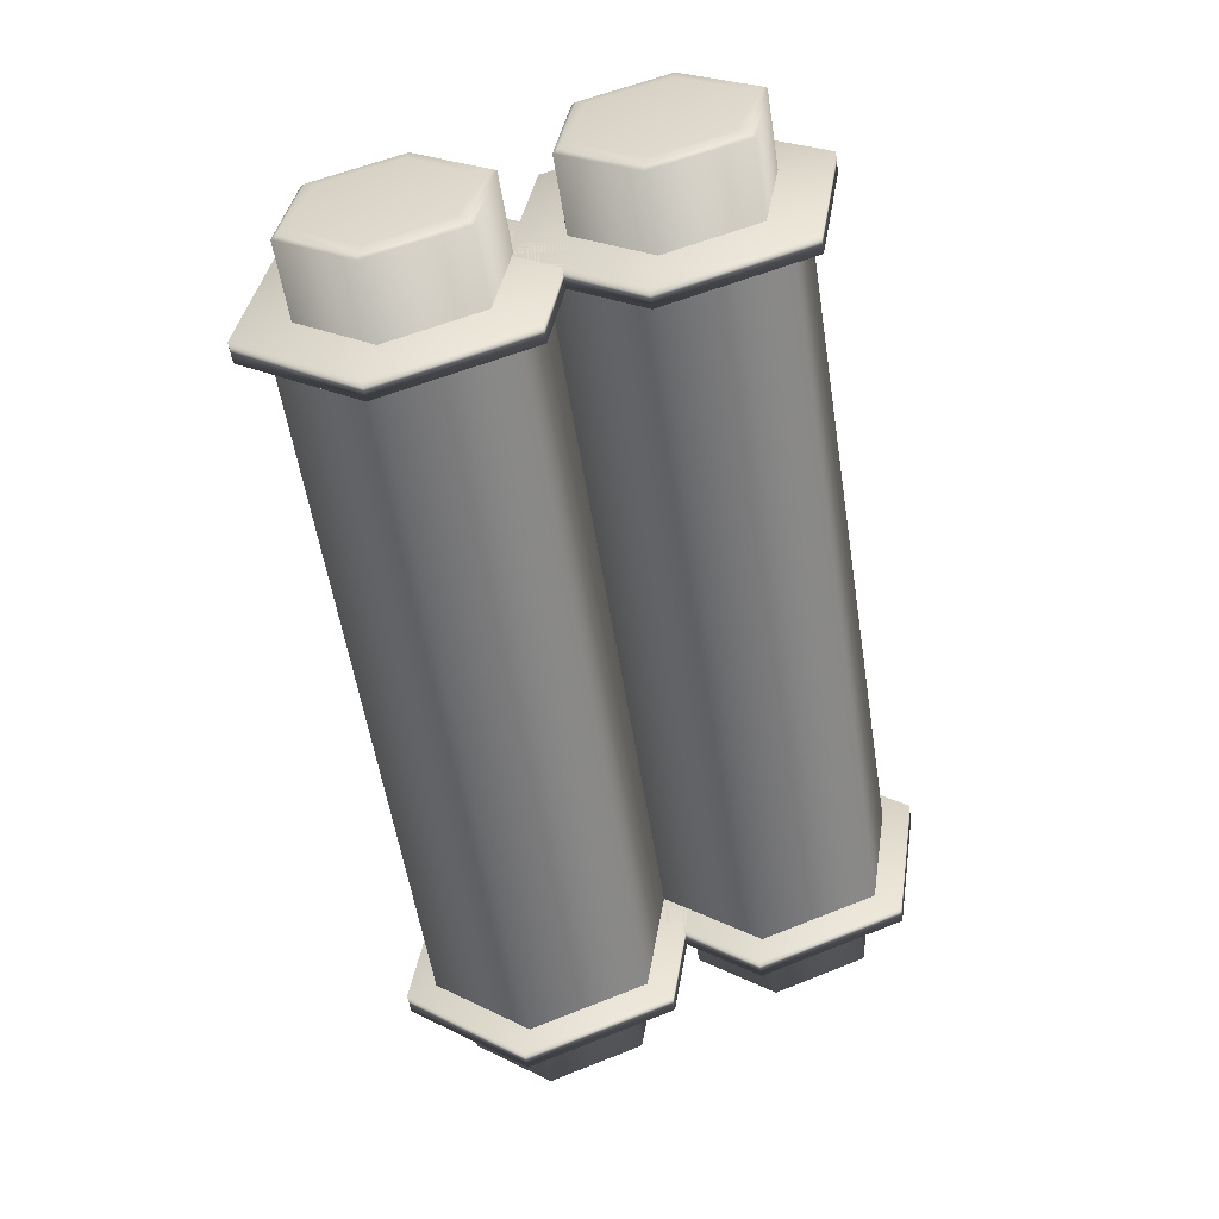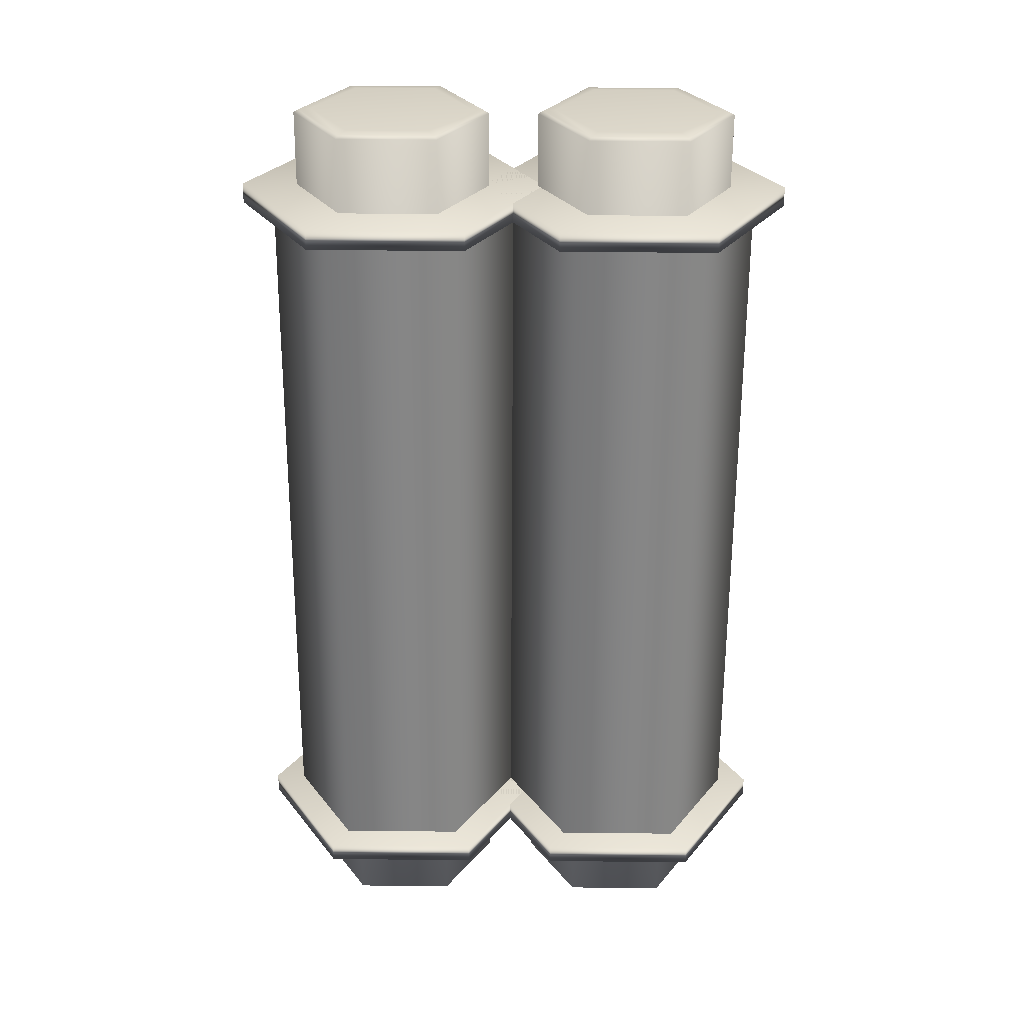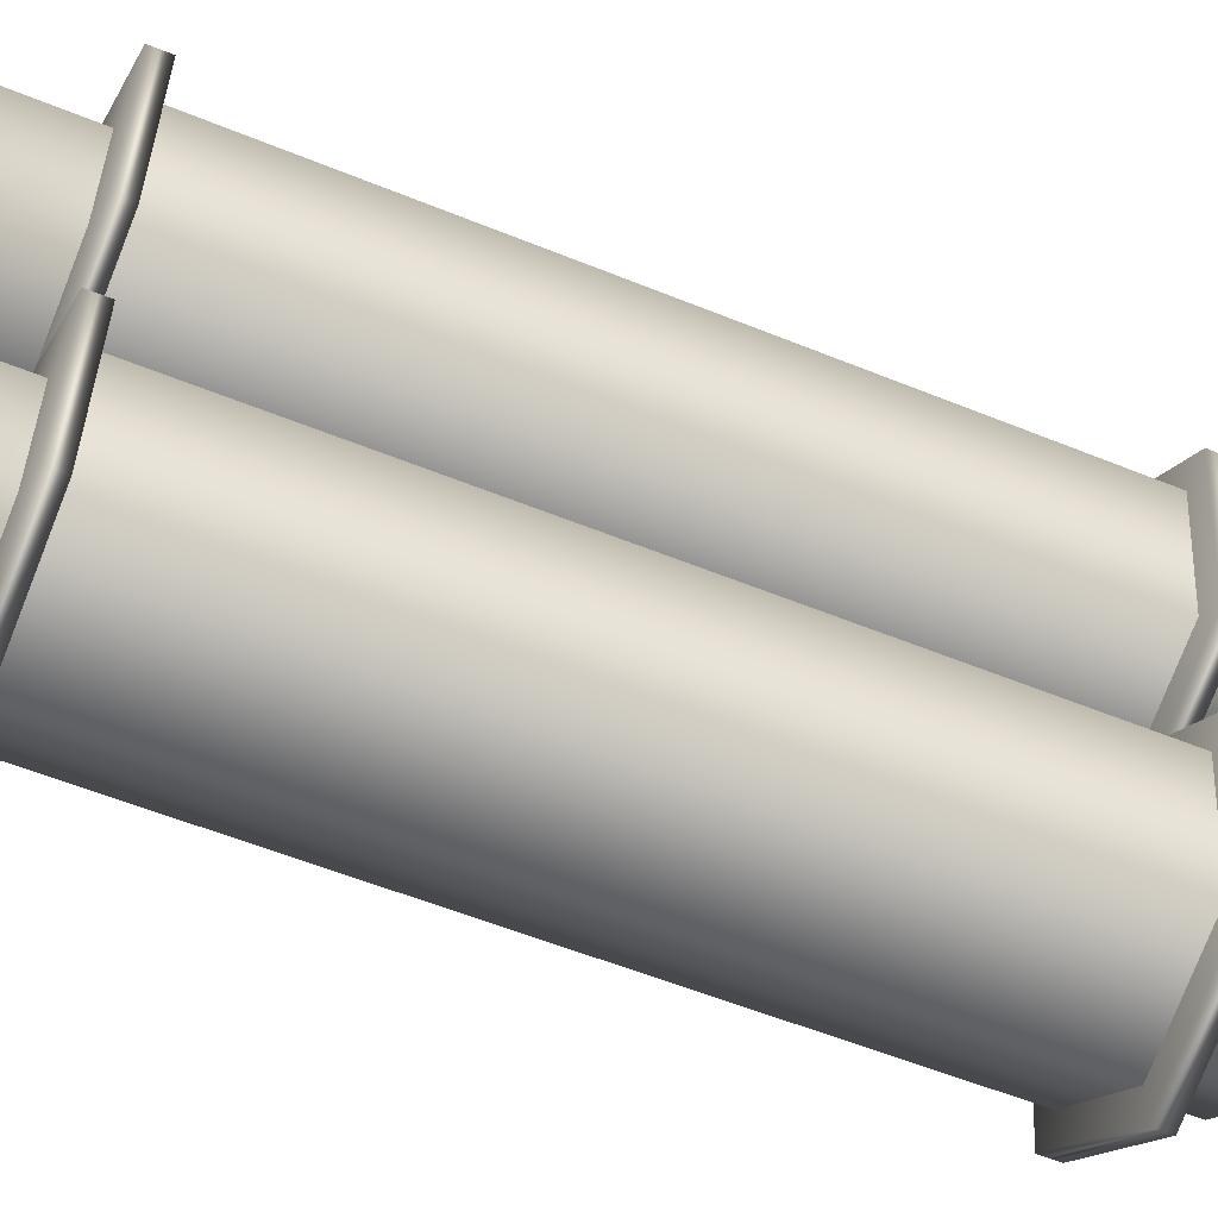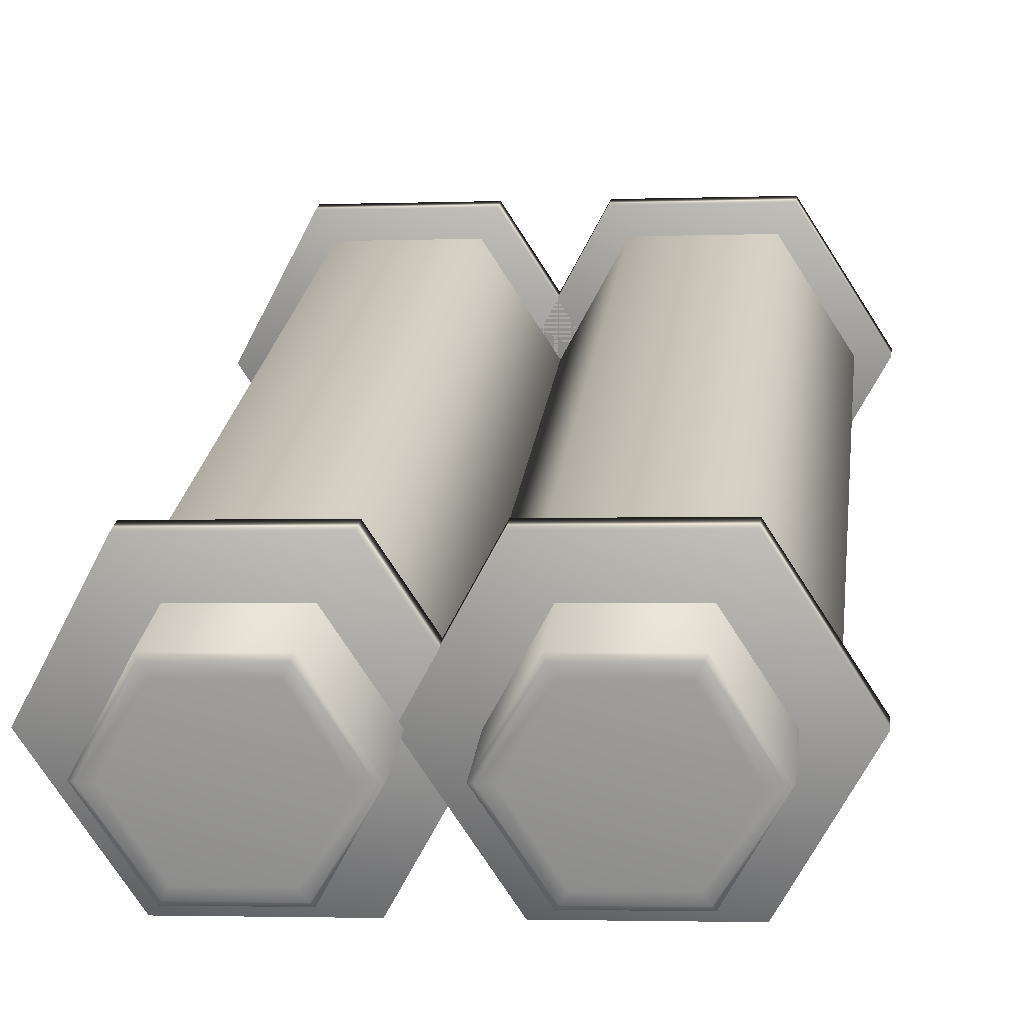
<metadata>
{"format":"obj","ext":"obj","renderer":"f3d","projection":"perspective","resolution":1024,"background":"white","views":[{"elev":56.1,"azim":157.1,"up":"+Z"},{"elev":51.7,"azim":-179.4,"up":"+Z"},{"elev":42.2,"azim":-87.0,"up":"+Y"},{"elev":-2.4,"azim":7.1,"up":"+Y"}]}
</metadata>
<code>
g
v 0.02 0.2156 -0.4999
v -0.03 0.1361 -0.5342
v -0.13 0.1361 -0.5342
v -0.18 0.2156 -0.4999
v -0.13 0.2952 -0.4656
v -0.03 0.2952 -0.4656
v 0.02 0.2105 -0.488
v -0.03 0.131 -0.5223
v -0.13 0.131 -0.5223
v -0.18 0.2105 -0.488
v -0.13 0.29 -0.4537
v -0.03 0.29 -0.4537
v 0.02 0.02567 -0.05951
v -0.03 -0.05385 -0.09382
v -0.13 -0.05385 -0.09382
v -0.18 0.02567 -0.05951
v -0.13 0.1052 -0.02521
v -0.03 0.1052 -0.02521
v 0.02 0.02054 -0.04761
v -0.03 -0.05898 -0.08191
v -0.13 -0.05898 -0.08191
v -0.18 0.02054 -0.04761
v -0.13 0.1001 -0.01331
v -0.03 0.1001 -0.01331
v 0 0.2105 -0.488
v -0.04 0.1469 -0.5155
v -0.12 0.1469 -0.5155
v -0.16 0.2105 -0.488
v -0.12 0.2741 -0.4606
v -0.04 0.2741 -0.4606
v 0 0.02567 -0.05951
v -0.04 -0.03794 -0.08696
v -0.12 -0.03794 -0.08696
v -0.16 0.02567 -0.05951
v -0.12 0.08929 -0.03207
v -0.04 0.08929 -0.03207
v -0.01938 0.2359 -0.5468
v -0.04969 0.1877 -0.5676
v -0.1103 0.1877 -0.5676
v -0.1406 0.2359 -0.5468
v -0.1103 0.2841 -0.526
v -0.04969 0.2841 -0.526
v -0.01938 0.0003008 -0.0006973
v -0.04969 -0.0479 -0.02149
v -0.1103 -0.0479 -0.02149
v -0.1406 0.0003008 -0.0006973
v -0.1103 0.0485 0.0201
v -0.04969 0.0485 0.0201
v -0.1325 0.2362 -0.5475
v -0.1062 0.1945 -0.5655
v -0.05377 0.1945 -0.5655
v -0.02755 0.2362 -0.5475
v -0.05377 0.2779 -0.5295
v -0.1062 0.2779 -0.5295
v -0.112 0.1843 -0.5671
v -0.144 0.2352 -0.5451
v -0.112 0.286 -0.5232
v -0.048 0.286 -0.5232
v -0.016 0.2352 -0.5451
v -0.048 0.1843 -0.5671
v -0.1325 3.359e-09 1.449e-09
v -0.1062 0.04171 0.01799
v -0.05377 0.04171 0.01799
v -0.02755 -5.473e-10 -2.361e-10
v -0.05377 -0.04171 -0.01799
v -0.1062 -0.04171 -0.01799
v -0.112 0.05192 0.01957
v -0.144 0.001027 -0.002381
v -0.112 -0.04987 -0.02433
v -0.048 -0.04987 -0.02433
v -0.016 0.001027 -0.002381
v -0.048 0.05192 0.01957
v -1.8e-14 0.02567 -0.05951
v -1.611e-14 0.02567 -0.05951
v -1.421e-14 0.02567 -0.05951
v -1.232e-14 0.02567 -0.05951
v -1.042e-14 0.02567 -0.05951
v -8.526e-15 0.02567 -0.05951
v -6.632e-15 0.02567 -0.05951
v -4.737e-15 0.02567 -0.05951
v -2.842e-15 0.02567 -0.05951
v -9.474e-16 0.02567 -0.05951
v 9.474e-16 0.02567 -0.05951
v 2.842e-15 0.02567 -0.05951
v 4.737e-15 0.02567 -0.05951
v 6.632e-15 0.02567 -0.05951
v 8.526e-15 0.02567 -0.05951
v 1.042e-14 0.02567 -0.05951
v 1.232e-14 0.02567 -0.05951
v 1.421e-14 0.02567 -0.05951
v 1.611e-14 0.02567 -0.05951
v 1.8e-14 0.02567 -0.05951
v -1.8e-14 0.04621 -0.1071
v -1.611e-14 0.04621 -0.1071
v -1.421e-14 0.04621 -0.1071
v -1.232e-14 0.04621 -0.1071
v -1.042e-14 0.04621 -0.1071
v -8.526e-15 0.04621 -0.1071
v -6.632e-15 0.04621 -0.1071
v -4.737e-15 0.04621 -0.1071
v -2.842e-15 0.04621 -0.1071
v -9.474e-16 0.04621 -0.1071
v 9.474e-16 0.04621 -0.1071
v 2.842e-15 0.04621 -0.1071
v 4.737e-15 0.04621 -0.1071
v 6.632e-15 0.04621 -0.1071
v 8.526e-15 0.04621 -0.1071
v 1.042e-14 0.04621 -0.1071
v 1.232e-14 0.04621 -0.1071
v 1.421e-14 0.04621 -0.1071
v 1.611e-14 0.04621 -0.1071
v 1.8e-14 0.04621 -0.1071
v -1.8e-14 0.06675 -0.1547
v -1.611e-14 0.06675 -0.1547
v -1.421e-14 0.06675 -0.1547
v -1.232e-14 0.06675 -0.1547
v -1.042e-14 0.06675 -0.1547
v -8.526e-15 0.06675 -0.1547
v -6.632e-15 0.06675 -0.1547
v -4.737e-15 0.06675 -0.1547
v -2.842e-15 0.06675 -0.1547
v -9.474e-16 0.06675 -0.1547
v 9.474e-16 0.06675 -0.1547
v 2.842e-15 0.06675 -0.1547
v 4.737e-15 0.06675 -0.1547
v 6.632e-15 0.06675 -0.1547
v 8.526e-15 0.06675 -0.1547
v 1.042e-14 0.06675 -0.1547
v 1.232e-14 0.06675 -0.1547
v 1.421e-14 0.06675 -0.1547
v 1.611e-14 0.06675 -0.1547
v 1.8e-14 0.06675 -0.1547
v -1.8e-14 0.08728 -0.2023
v -1.611e-14 0.08728 -0.2023
v -1.421e-14 0.08728 -0.2023
v -1.232e-14 0.08728 -0.2023
v -1.042e-14 0.08728 -0.2023
v -8.526e-15 0.08728 -0.2023
v -6.632e-15 0.08728 -0.2023
v -4.737e-15 0.08728 -0.2023
v -2.842e-15 0.08728 -0.2023
v -9.474e-16 0.08728 -0.2023
v 9.474e-16 0.08728 -0.2023
v 2.842e-15 0.08728 -0.2023
v 4.737e-15 0.08728 -0.2023
v 6.632e-15 0.08728 -0.2023
v 8.526e-15 0.08728 -0.2023
v 1.042e-14 0.08728 -0.2023
v 1.232e-14 0.08728 -0.2023
v 1.421e-14 0.08728 -0.2023
v 1.611e-14 0.08728 -0.2023
v 1.8e-14 0.08728 -0.2023
v -1.8e-14 0.1078 -0.25
v -1.611e-14 0.1078 -0.25
v -1.421e-14 0.1078 -0.25
v -1.232e-14 0.1078 -0.25
v -1.042e-14 0.1078 -0.25
v -8.526e-15 0.1078 -0.25
v -6.632e-15 0.1078 -0.25
v -4.737e-15 0.1078 -0.25
v -2.842e-15 0.1078 -0.25
v -9.474e-16 0.1078 -0.25
v 9.474e-16 0.1078 -0.25
v 2.842e-15 0.1078 -0.25
v 4.737e-15 0.1078 -0.25
v 6.632e-15 0.1078 -0.25
v 8.526e-15 0.1078 -0.25
v 1.042e-14 0.1078 -0.25
v 1.232e-14 0.1078 -0.25
v 1.421e-14 0.1078 -0.25
v 1.611e-14 0.1078 -0.25
v 1.8e-14 0.1078 -0.25
v -1.8e-14 0.1284 -0.2976
v -1.611e-14 0.1284 -0.2976
v -1.421e-14 0.1284 -0.2976
v -1.232e-14 0.1284 -0.2976
v -1.042e-14 0.1284 -0.2976
v -8.526e-15 0.1284 -0.2976
v -6.632e-15 0.1284 -0.2976
v -4.737e-15 0.1284 -0.2976
v -2.842e-15 0.1284 -0.2976
v -9.474e-16 0.1284 -0.2976
v 9.474e-16 0.1284 -0.2976
v 2.842e-15 0.1284 -0.2976
v 4.737e-15 0.1284 -0.2976
v 6.632e-15 0.1284 -0.2976
v 8.526e-15 0.1284 -0.2976
v 1.042e-14 0.1284 -0.2976
v 1.232e-14 0.1284 -0.2976
v 1.421e-14 0.1284 -0.2976
v 1.611e-14 0.1284 -0.2976
v 1.8e-14 0.1284 -0.2976
v -1.8e-14 0.1489 -0.3452
v -1.611e-14 0.1489 -0.3452
v -1.421e-14 0.1489 -0.3452
v -1.232e-14 0.1489 -0.3452
v -1.042e-14 0.1489 -0.3452
v -8.526e-15 0.1489 -0.3452
v -6.632e-15 0.1489 -0.3452
v -4.737e-15 0.1489 -0.3452
v -2.842e-15 0.1489 -0.3452
v -9.474e-16 0.1489 -0.3452
v 9.474e-16 0.1489 -0.3452
v 2.842e-15 0.1489 -0.3452
v 4.737e-15 0.1489 -0.3452
v 6.632e-15 0.1489 -0.3452
v 8.526e-15 0.1489 -0.3452
v 1.042e-14 0.1489 -0.3452
v 1.232e-14 0.1489 -0.3452
v 1.421e-14 0.1489 -0.3452
v 1.611e-14 0.1489 -0.3452
v 1.8e-14 0.1489 -0.3452
v -1.8e-14 0.1694 -0.3928
v -1.611e-14 0.1694 -0.3928
v -1.421e-14 0.1694 -0.3928
v -1.232e-14 0.1694 -0.3928
v -1.042e-14 0.1694 -0.3928
v -8.526e-15 0.1694 -0.3928
v -6.632e-15 0.1694 -0.3928
v -4.737e-15 0.1694 -0.3928
v -2.842e-15 0.1694 -0.3928
v -9.474e-16 0.1694 -0.3928
v 9.474e-16 0.1694 -0.3928
v 2.842e-15 0.1694 -0.3928
v 4.737e-15 0.1694 -0.3928
v 6.632e-15 0.1694 -0.3928
v 8.526e-15 0.1694 -0.3928
v 1.042e-14 0.1694 -0.3928
v 1.232e-14 0.1694 -0.3928
v 1.421e-14 0.1694 -0.3928
v 1.611e-14 0.1694 -0.3928
v 1.8e-14 0.1694 -0.3928
v -1.8e-14 0.19 -0.4404
v -1.611e-14 0.19 -0.4404
v -1.421e-14 0.19 -0.4404
v -1.232e-14 0.19 -0.4404
v -1.042e-14 0.19 -0.4404
v -8.526e-15 0.19 -0.4404
v -6.632e-15 0.19 -0.4404
v -4.737e-15 0.19 -0.4404
v -2.842e-15 0.19 -0.4404
v -9.474e-16 0.19 -0.4404
v 9.474e-16 0.19 -0.4404
v 2.842e-15 0.19 -0.4404
v 4.737e-15 0.19 -0.4404
v 6.632e-15 0.19 -0.4404
v 8.526e-15 0.19 -0.4404
v 1.042e-14 0.19 -0.4404
v 1.232e-14 0.19 -0.4404
v 1.421e-14 0.19 -0.4404
v 1.611e-14 0.19 -0.4404
v 1.8e-14 0.19 -0.4404
v -1.8e-14 0.2105 -0.488
v -1.611e-14 0.2105 -0.488
v -1.421e-14 0.2105 -0.488
v -1.232e-14 0.2105 -0.488
v -1.042e-14 0.2105 -0.488
v -8.526e-15 0.2105 -0.488
v -6.632e-15 0.2105 -0.488
v -4.737e-15 0.2105 -0.488
v -2.842e-15 0.2105 -0.488
v -9.474e-16 0.2105 -0.488
v 9.474e-16 0.2105 -0.488
v 2.842e-15 0.2105 -0.488
v 4.737e-15 0.2105 -0.488
v 6.632e-15 0.2105 -0.488
v 8.526e-15 0.2105 -0.488
v 1.042e-14 0.2105 -0.488
v 1.232e-14 0.2105 -0.488
v 1.421e-14 0.2105 -0.488
v 1.611e-14 0.2105 -0.488
v 1.8e-14 0.2105 -0.488
v 0.18 0.2156 -0.4999
v 0.13 0.1361 -0.5342
v 0.03 0.1361 -0.5342
v -0.02 0.2156 -0.4999
v 0.03 0.2952 -0.4656
v 0.13 0.2952 -0.4656
v 0.18 0.2105 -0.488
v 0.13 0.131 -0.5223
v 0.03 0.131 -0.5223
v -0.02 0.2105 -0.488
v 0.03 0.29 -0.4537
v 0.13 0.29 -0.4537
v 0.18 0.02567 -0.05951
v 0.13 -0.05385 -0.09382
v 0.03 -0.05385 -0.09382
v -0.02 0.02567 -0.05951
v 0.03 0.1052 -0.02521
v 0.13 0.1052 -0.02521
v 0.18 0.02054 -0.04761
v 0.13 -0.05898 -0.08191
v 0.03 -0.05898 -0.08191
v -0.02 0.02054 -0.04761
v 0.03 0.1001 -0.01331
v 0.13 0.1001 -0.01331
v 0.16 0.2105 -0.488
v 0.12 0.1469 -0.5155
v 0.04 0.1469 -0.5155
v 0 0.2105 -0.488
v 0.04 0.2741 -0.4606
v 0.12 0.2741 -0.4606
v 0.16 0.02567 -0.05951
v 0.12 -0.03794 -0.08696
v 0.04 -0.03794 -0.08696
v 0 0.02567 -0.05951
v 0.04 0.08929 -0.03207
v 0.12 0.08929 -0.03207
v 0.1406 0.2359 -0.5468
v 0.1103 0.1877 -0.5676
v 0.04969 0.1877 -0.5676
v 0.01938 0.2359 -0.5468
v 0.04969 0.2841 -0.526
v 0.1103 0.2841 -0.526
v 0.1406 0.0003008 -0.0006973
v 0.1103 -0.0479 -0.02149
v 0.04969 -0.0479 -0.02149
v 0.01938 0.0003008 -0.0006973
v 0.04969 0.0485 0.0201
v 0.1103 0.0485 0.0201
v 0.02755 0.2362 -0.5475
v 0.05377 0.1945 -0.5655
v 0.1062 0.1945 -0.5655
v 0.1325 0.2362 -0.5475
v 0.1062 0.2779 -0.5295
v 0.05377 0.2779 -0.5295
v 0.048 0.1843 -0.5671
v 0.016 0.2352 -0.5451
v 0.048 0.286 -0.5232
v 0.112 0.286 -0.5232
v 0.144 0.2352 -0.5451
v 0.112 0.1843 -0.5671
v 0.02755 3.359e-09 1.449e-09
v 0.05377 0.04171 0.01799
v 0.1062 0.04171 0.01799
v 0.1325 -5.473e-10 -2.361e-10
v 0.1062 -0.04171 -0.01799
v 0.05377 -0.04171 -0.01799
v 0.048 0.05192 0.01957
v 0.016 0.001027 -0.002381
v 0.048 -0.04987 -0.02433
v 0.112 -0.04987 -0.02433
v 0.144 0.001027 -0.002381
v 0.112 0.05192 0.01957
g Rolls
f 6 1 2 3 4 5
f 7 12 11 10 9 8
f 1 7 8 2
f 2 8 9 3
f 3 9 10 4
f 4 10 11 5
f 5 11 12 6
f 6 12 7 1
f 18 13 14 15 16 17
f 19 24 23 22 21 20
f 13 19 20 14
f 14 20 21 15
f 15 21 22 16
f 16 22 23 17
f 17 23 24 18
f 18 24 19 13
f 25 31 32 26
f 26 32 33 27
f 27 33 34 28
f 28 34 35 29
f 29 35 36 30
f 30 36 31 25
f 50 39 40 49
f 51 38 39 50
f 52 37 38 51
f 53 42 37 52
f 54 41 42 53
f 49 40 41 54
f 56 40 39 55
f 57 41 40 56
f 58 42 41 57
f 59 37 42 58
f 60 38 37 59
f 55 39 38 60
f 62 47 46 61
f 63 48 47 62
f 64 43 48 63
f 65 44 43 64
f 66 45 44 65
f 61 46 45 66
f 68 46 47 67
f 69 45 46 68
f 70 44 45 69
f 71 43 44 70
f 72 48 43 71
f 67 47 48 72
f 53 52 51 50 49 54
f 63 62 61 66 65 64
f 60 59 71 70
f 60 70 69 55
f 56 55 69 68
f 57 56 68 67
f 57 67 72 58
f 59 58 72 71
f 278 273 274 275 276 277
f 279 284 283 282 281 280
f 273 279 280 274
f 274 280 281 275
f 275 281 282 276
f 276 282 283 277
f 277 283 284 278
f 278 284 279 273
f 290 285 286 287 288 289
f 291 296 295 294 293 292
f 285 291 292 286
f 286 292 293 287
f 287 293 294 288
f 288 294 295 289
f 289 295 296 290
f 290 296 291 285
f 297 303 304 298
f 298 304 305 299
f 299 305 306 300
f 300 306 307 301
f 301 307 308 302
f 302 308 303 297
f 322 311 312 321
f 323 310 311 322
f 324 309 310 323
f 325 314 309 324
f 326 313 314 325
f 321 312 313 326
f 328 312 311 327
f 329 313 312 328
f 330 314 313 329
f 331 309 314 330
f 332 310 309 331
f 327 311 310 332
f 334 319 318 333
f 335 320 319 334
f 336 315 320 335
f 337 316 315 336
f 338 317 316 337
f 333 318 317 338
f 340 318 319 339
f 341 317 318 340
f 342 316 317 341
f 343 315 316 342
f 344 320 315 343
f 339 319 320 344
f 325 324 323 322 321 326
f 335 334 333 338 337 336
f 332 331 343 342
f 332 342 341 327
f 328 327 341 340
f 329 328 340 339
f 329 339 344 330
f 331 330 344 343
g paper
f 73 74 94 93
f 74 75 95 94
f 75 76 96 95
f 76 77 97 96
f 77 78 98 97
f 78 79 99 98
f 79 80 100 99
f 80 81 101 100
f 81 82 102 101
f 82 83 103 102
f 83 84 104 103
f 84 85 105 104
f 85 86 106 105
f 86 87 107 106
f 87 88 108 107
f 88 89 109 108
f 89 90 110 109
f 90 91 111 110
f 91 92 112 111
f 93 94 114 113
f 94 95 115 114
f 95 96 116 115
f 96 97 117 116
f 97 98 118 117
f 98 99 119 118
f 99 100 120 119
f 100 101 121 120
f 101 102 122 121
f 102 103 123 122
f 103 104 124 123
f 104 105 125 124
f 105 106 126 125
f 106 107 127 126
f 107 108 128 127
f 108 109 129 128
f 109 110 130 129
f 110 111 131 130
f 111 112 132 131
f 113 114 134 133
f 114 115 135 134
f 115 116 136 135
f 116 117 137 136
f 117 118 138 137
f 118 119 139 138
f 119 120 140 139
f 120 121 141 140
f 121 122 142 141
f 122 123 143 142
f 123 124 144 143
f 124 125 145 144
f 125 126 146 145
f 126 127 147 146
f 127 128 148 147
f 128 129 149 148
f 129 130 150 149
f 130 131 151 150
f 131 132 152 151
f 133 134 154 153
f 134 135 155 154
f 135 136 156 155
f 136 137 157 156
f 137 138 158 157
f 138 139 159 158
f 139 140 160 159
f 140 141 161 160
f 141 142 162 161
f 142 143 163 162
f 143 144 164 163
f 144 145 165 164
f 145 146 166 165
f 146 147 167 166
f 147 148 168 167
f 148 149 169 168
f 149 150 170 169
f 150 151 171 170
f 151 152 172 171
f 153 154 174 173
f 154 155 175 174
f 155 156 176 175
f 156 157 177 176
f 157 158 178 177
f 158 159 179 178
f 159 160 180 179
f 160 161 181 180
f 161 162 182 181
f 162 163 183 182
f 163 164 184 183
f 164 165 185 184
f 165 166 186 185
f 166 167 187 186
f 167 168 188 187
f 168 169 189 188
f 169 170 190 189
f 170 171 191 190
f 171 172 192 191
f 173 174 194 193
f 174 175 195 194
f 175 176 196 195
f 176 177 197 196
f 177 178 198 197
f 178 179 199 198
f 179 180 200 199
f 180 181 201 200
f 181 182 202 201
f 182 183 203 202
f 183 184 204 203
f 184 185 205 204
f 185 186 206 205
f 186 187 207 206
f 187 188 208 207
f 188 189 209 208
f 189 190 210 209
f 190 191 211 210
f 191 192 212 211
f 193 194 214 213
f 194 195 215 214
f 195 196 216 215
f 196 197 217 216
f 197 198 218 217
f 198 199 219 218
f 199 200 220 219
f 200 201 221 220
f 201 202 222 221
f 202 203 223 222
f 203 204 224 223
f 204 205 225 224
f 205 206 226 225
f 206 207 227 226
f 207 208 228 227
f 208 209 229 228
f 209 210 230 229
f 210 211 231 230
f 211 212 232 231
f 213 214 234 233
f 214 215 235 234
f 215 216 236 235
f 216 217 237 236
f 217 218 238 237
f 218 219 239 238
f 219 220 240 239
f 220 221 241 240
f 221 222 242 241
f 222 223 243 242
f 223 224 244 243
f 224 225 245 244
f 225 226 246 245
f 226 227 247 246
f 227 228 248 247
f 228 229 249 248
f 229 230 250 249
f 230 231 251 250
f 231 232 252 251
f 233 234 254 253
f 234 235 255 254
f 235 236 256 255
f 236 237 257 256
f 237 238 258 257
f 238 239 259 258
f 239 240 260 259
f 240 241 261 260
f 241 242 262 261
f 242 243 263 262
f 243 244 264 263
f 244 245 265 264
f 245 246 266 265
f 246 247 267 266
f 247 248 268 267
f 248 249 269 268
f 249 250 270 269
f 250 251 271 270
f 251 252 272 271

</code>
